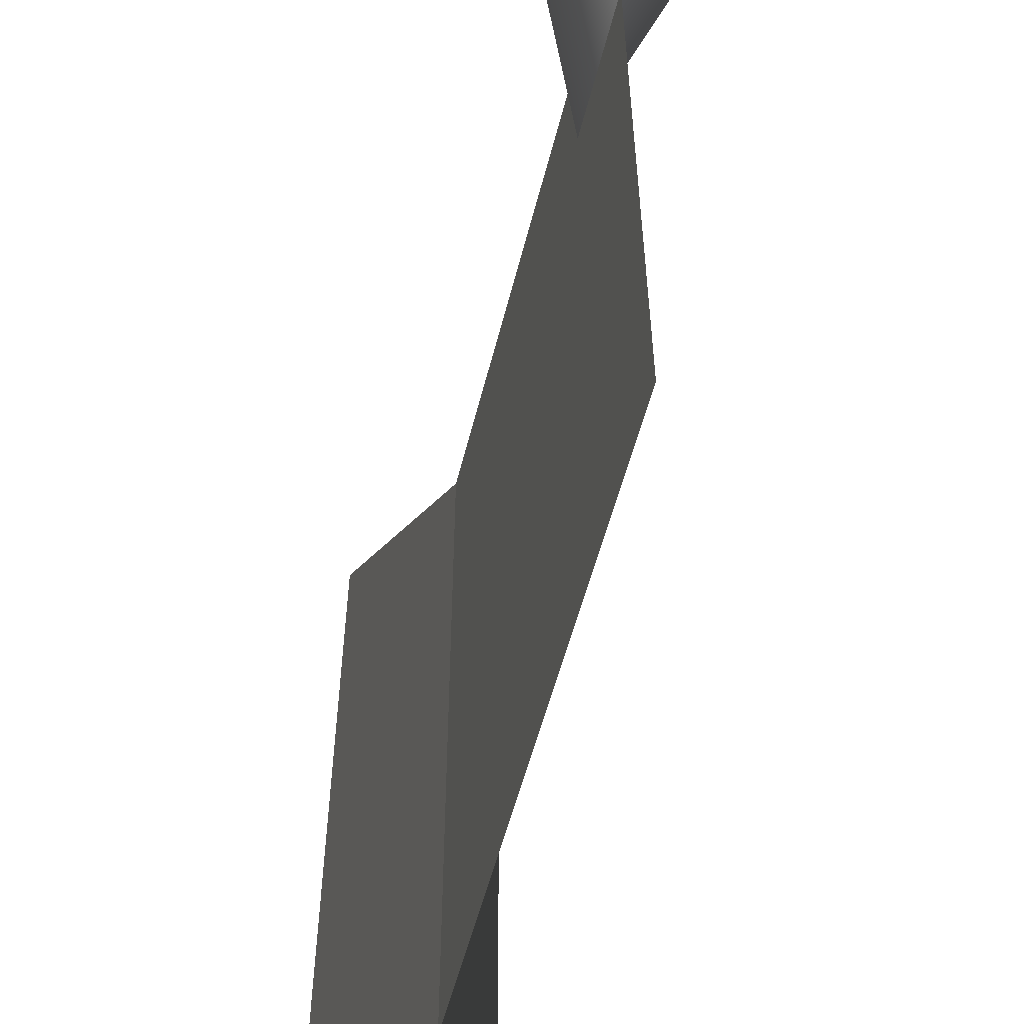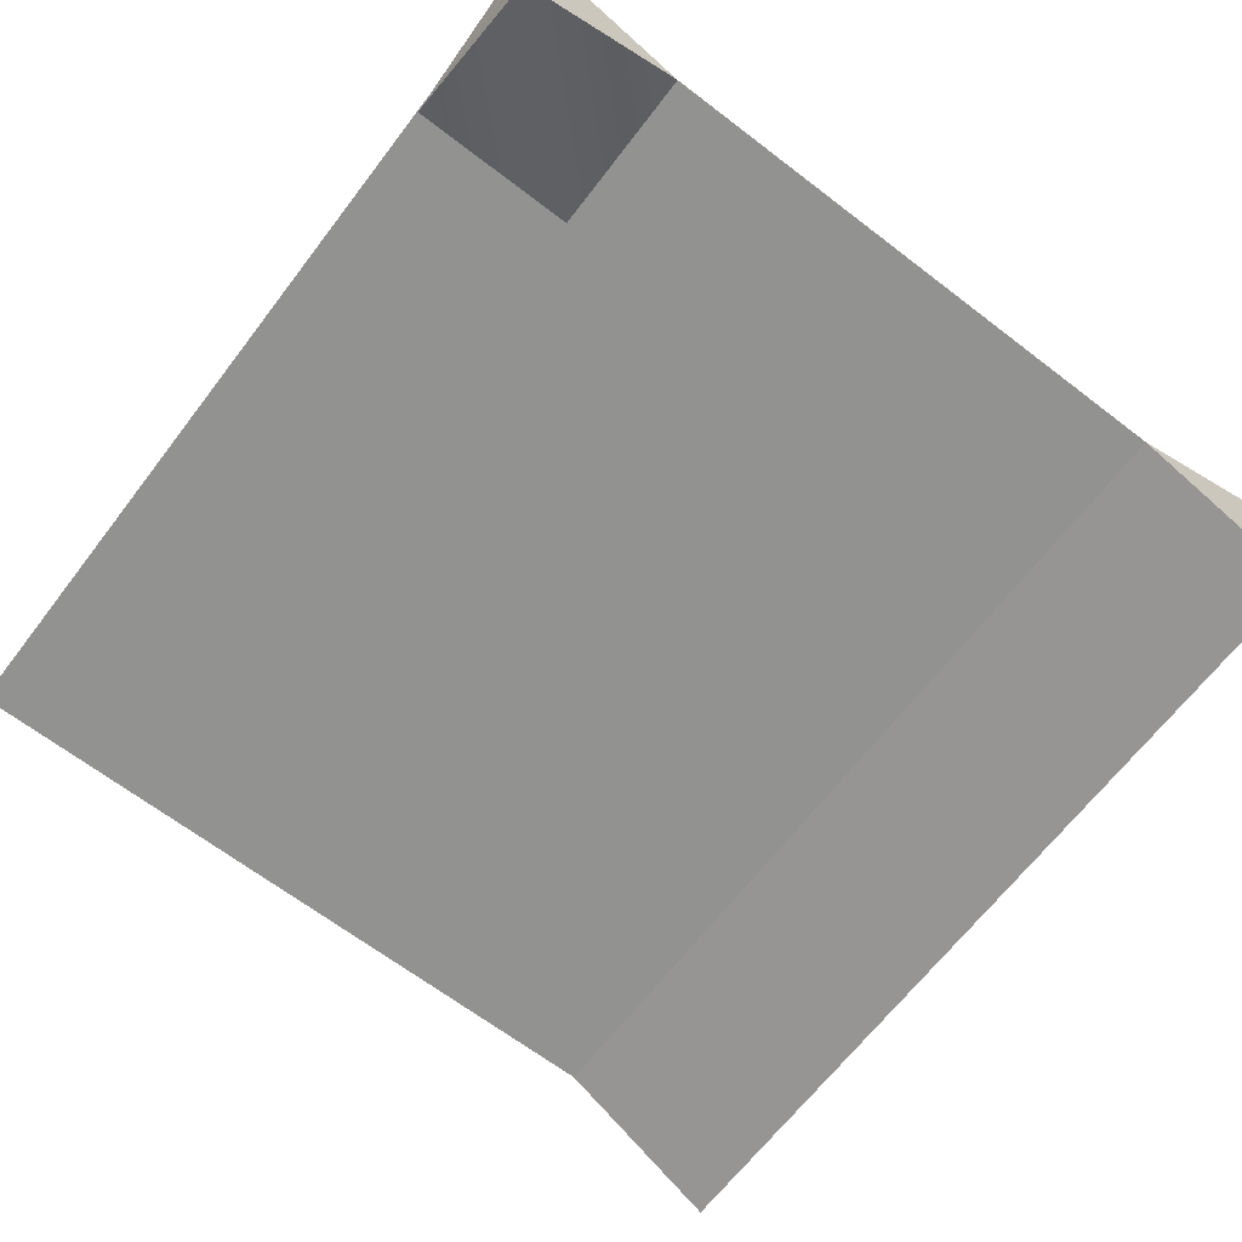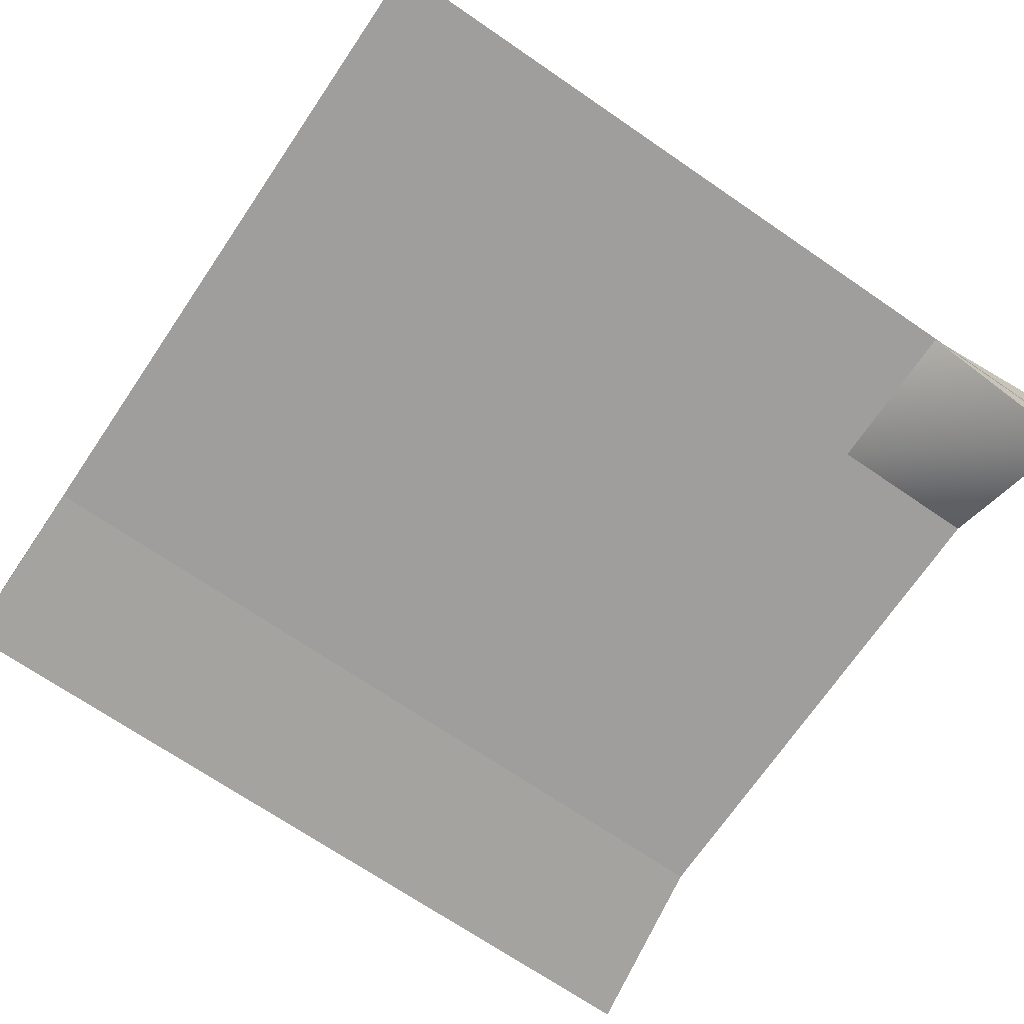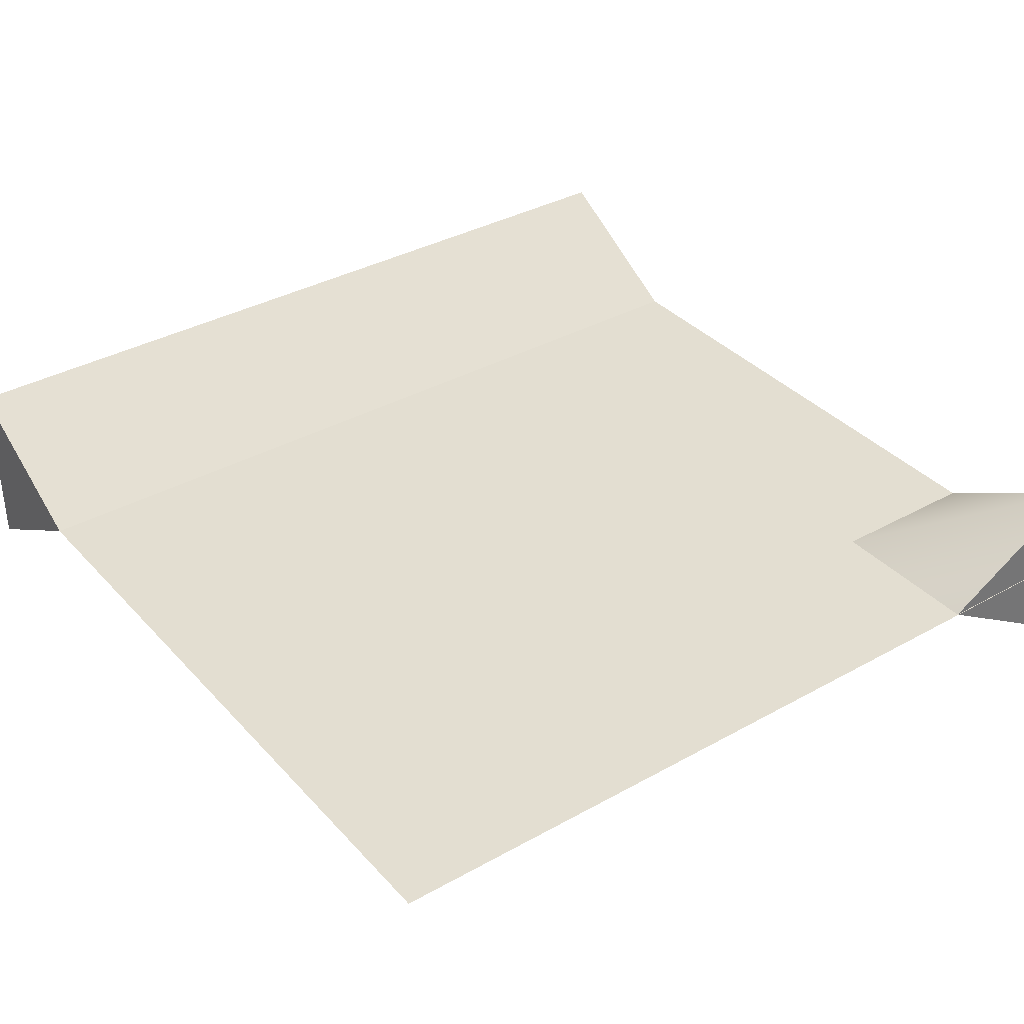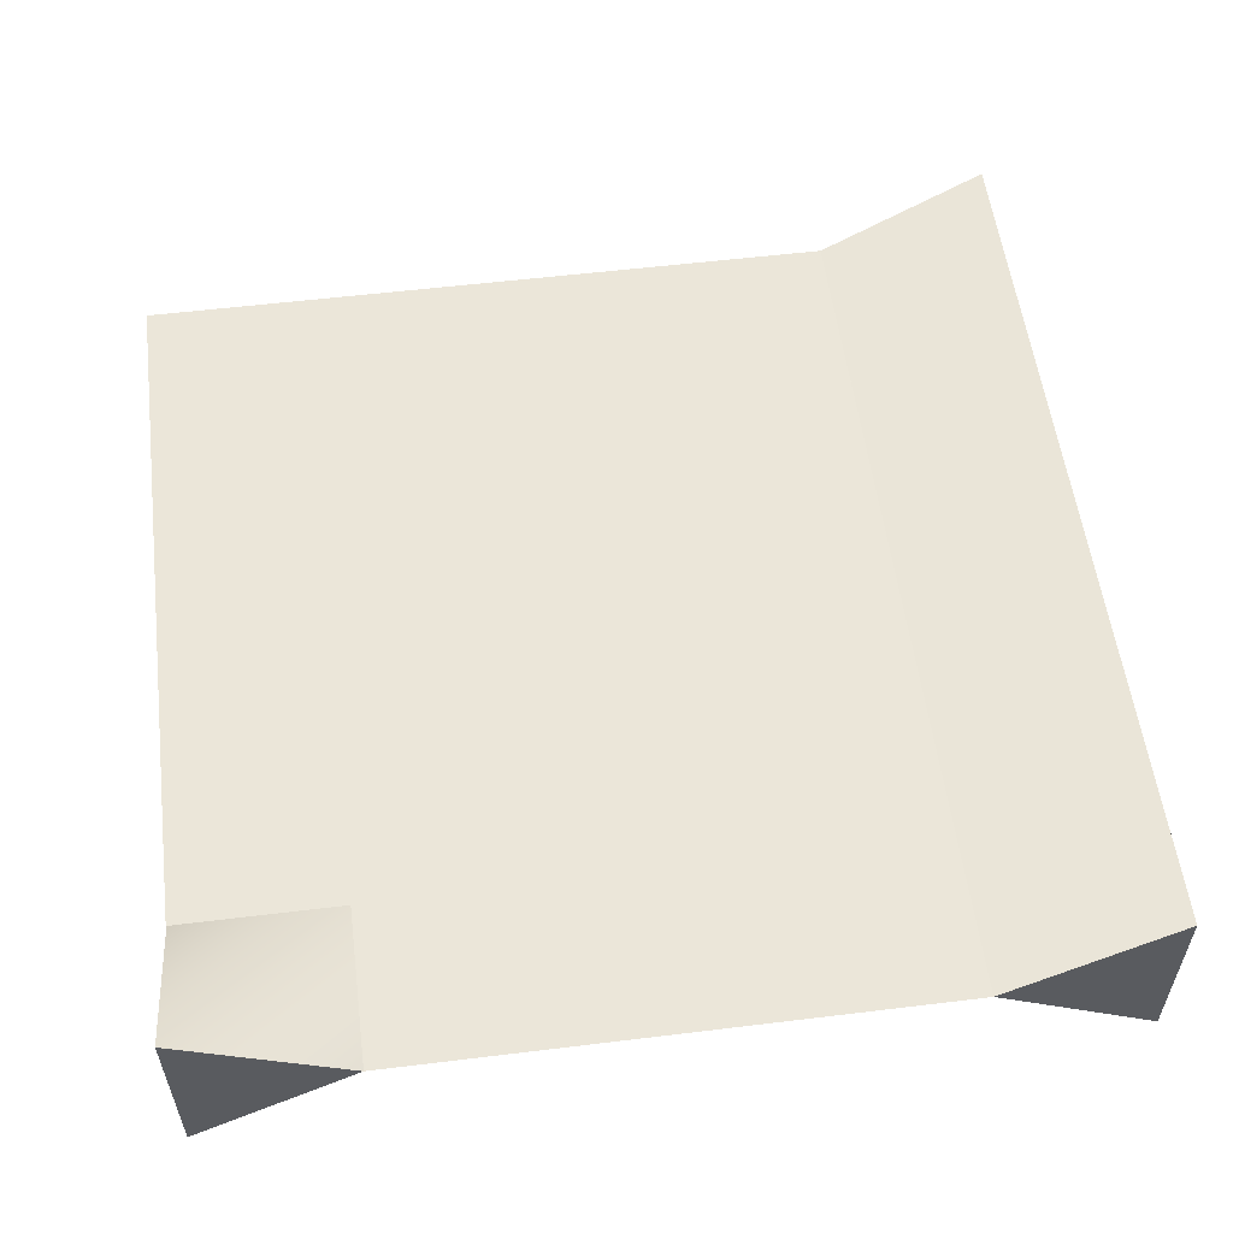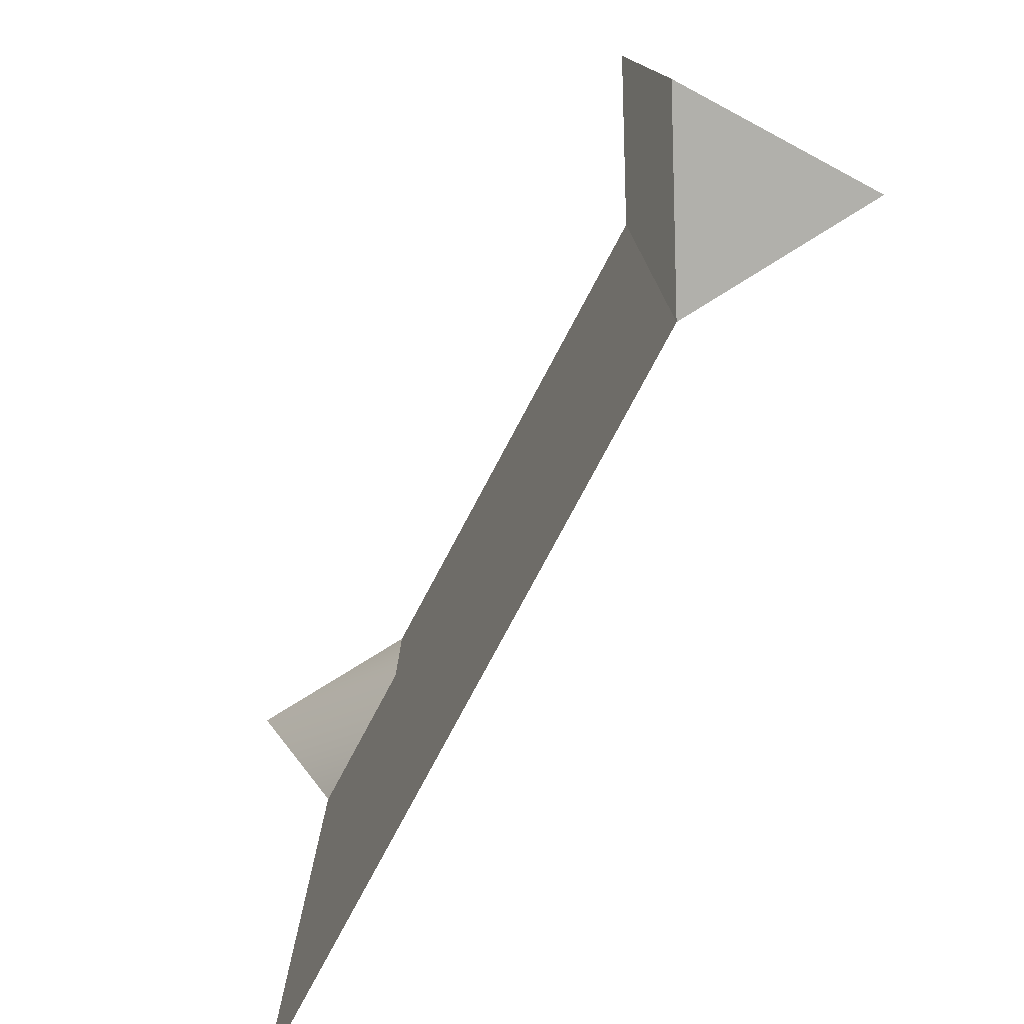
<metadata>
{"format":"obj","ext":"obj","renderer":"f3d","projection":"perspective","resolution":1024,"background":"white","views":[{"elev":-54.9,"azim":76.0,"up":"+Y"},{"elev":-66.3,"azim":142.5,"up":"+Z"},{"elev":-71.0,"azim":55.7,"up":"+Z"},{"elev":36.0,"azim":53.8,"up":"+Z"},{"elev":55.9,"azim":172.7,"up":"+Z"},{"elev":-78.4,"azim":-118.1,"up":"+Y"}]}
</metadata>
<code>
o model_2346
v 0.4991 0.8167 0
v 0.4991 1 0.1078
v 0.3129 0.8167 4.023e-07
v 0.3129 1 3.092e-07
v 0.4991 0.8167 0
v 0.3129 0.8167 4.023e-07
v 0.4991 1 -0.1078
v 0.3129 1 3.092e-07
v 0.4991 1 0.1078
v 0.4991 0.8167 0
v 0.4991 1 -0.1078
v 0.3129 1 3.092e-07
v 0.4991 1 0.1078
v 0.4991 1 -0.1078
v -0.4995 1 -0.1078
v -0.3133 1 -3.092e-07
v -0.4995 0 -0.1078
v -0.3133 0 -3.092e-07
v -0.4995 1 0.1078
v -0.4995 1 -0.1078
v -0.4995 0 0.1078
v -0.4995 0 -0.1078
v -0.4995 1 0.1078
v -0.4995 0 0.1078
v -0.3133 1 -3.092e-07
v -0.3133 0 -3.092e-07
v -0.3133 1 -3.092e-07
v -0.4995 1 -0.1078
v -0.4995 1 0.1078
v -0.4995 0 -0.1078
v -0.3133 0 -3.092e-07
v -0.4995 0 0.1078
v -0.3133 0 0
v 0.5 0 0
v -0.3133 1 0
v 0.5 1 0
g surface_000
f 12 13 14
f 9 10 11
f 7 6 8
f 5 6 7
f 3 2 4
f 1 2 3
f 30 31 32
f 27 28 29
f 25 24 26
f 23 24 25
f 21 20 22
f 19 20 21
f 17 16 18
f 15 16 17
g surface_001
f 35 34 36
f 33 34 35

</code>
